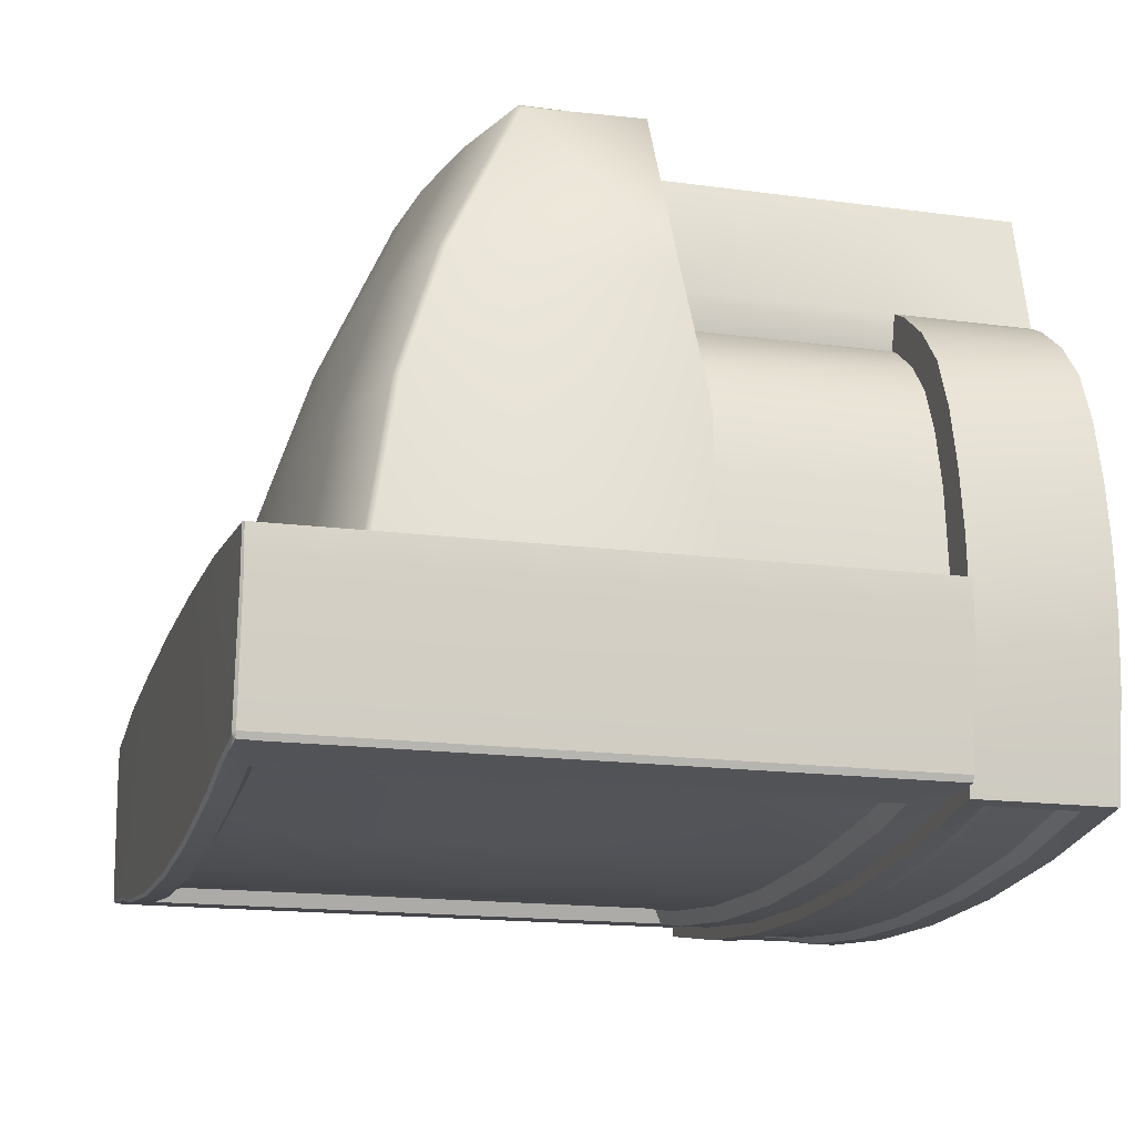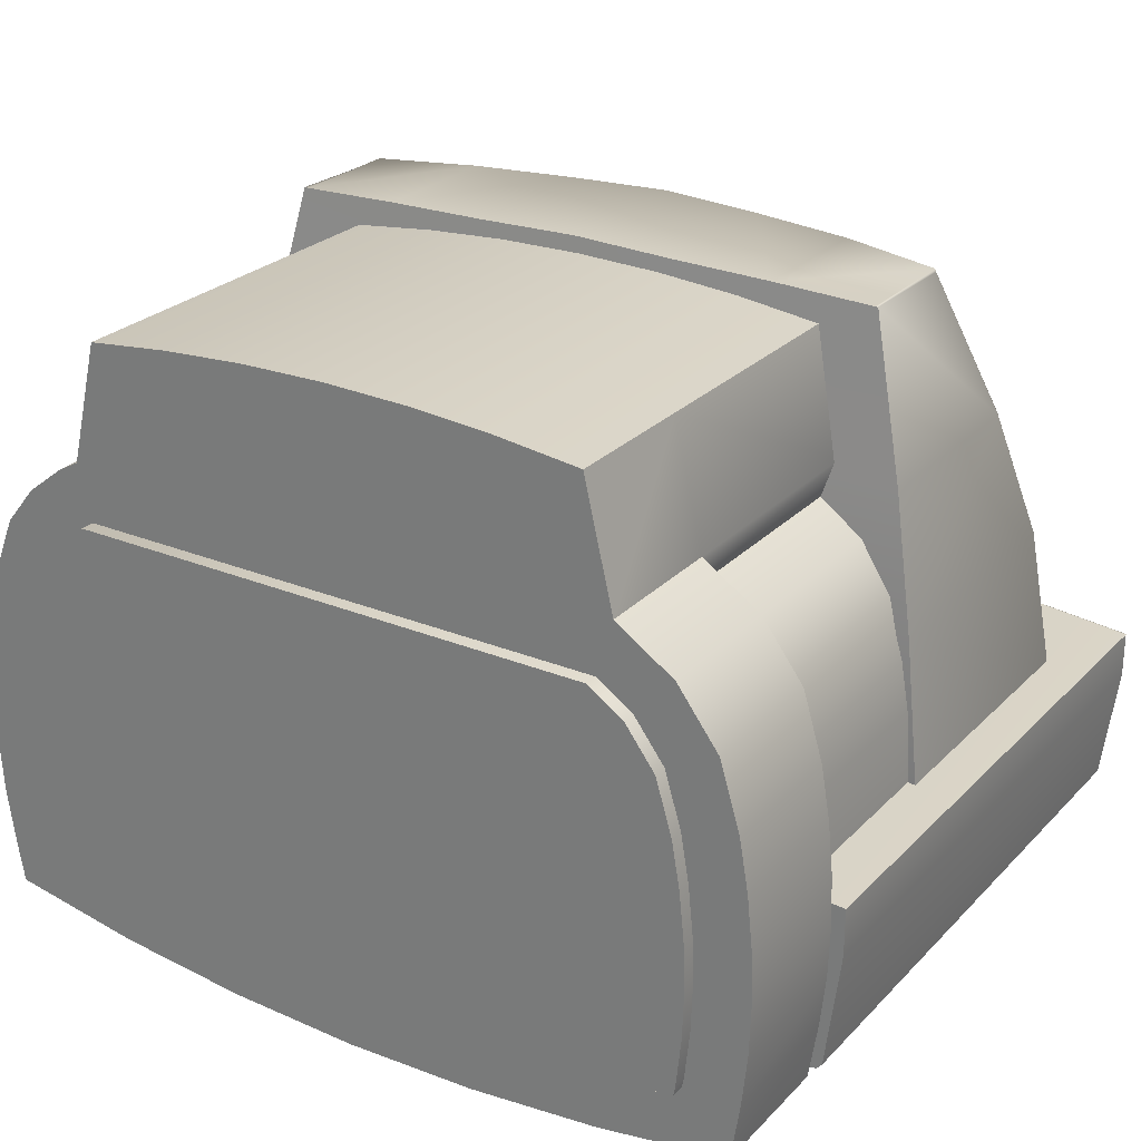
<metadata>
{"format":"obj","ext":"obj","renderer":"f3d","projection":"perspective","resolution":1024,"background":"white","views":[{"elev":-16.4,"azim":-105.6,"up":"+Z"},{"elev":25.7,"azim":33.0,"up":"+Z"}]}
</metadata>
<code>
v 22.39 0.7877 -16.51
v 22.89 0.7877 -13.25
v 23.18 0.7877 -10.37
v 23.28 0.7877 -7.468
v 23.18 0.7877 -4.57
v 22.88 0.7877 -1.685
v 22.38 0.7877 1.172
v 21.26 0.7877 4.875
v 18.94 0.7877 7.972
v 15.71 0.7877 10.09
v 14.11 0.7877 16.9
v 9.416 0.7877 17.45
v 4.698 0.7877 17.78
v -0.03077 0.7877 17.88
v -4.759 0.7877 17.78
v -9.478 0.7877 17.45
v -14.18 0.7877 16.9
v -15.84 0.7877 10.15
v -17.04 0.7877 9.509
v -19.19 0.7877 7.844
v -20.92 0.7877 5.741
v -22.1 0.7877 2.886
v -22.87 0.7877 -0.5175
v -23.33 0.7877 -3.977
v -23.48 0.7877 -7.464
v -23.32 0.7877 -10.95
v -22.84 0.7877 -14.41
v -22.49 0.7877 -16.52
v -15.06 0.7877 -17.77
v -7.572 0.7877 -18.52
v -0.04778 0.7877 -18.77
v 7.477 0.7877 -18.52
v 14.97 0.7877 -17.76
v 22.39 8.457 -16.51
v 14.97 8.457 -17.76
v 7.477 8.457 -18.52
v -0.04778 8.457 -18.77
v -7.572 8.457 -18.52
v -15.06 8.457 -17.77
v -22.49 8.457 -16.52
v -22.84 8.457 -14.41
v -23.32 8.457 -10.95
v -23.48 8.457 -7.464
v -23.33 8.457 -3.977
v -22.87 8.457 -0.5175
v -22.1 8.457 2.886
v -20.92 8.457 5.741
v -19.19 8.457 7.844
v -17.04 8.457 9.509
v -15.84 8.457 10.15
v -14.18 8.457 16.9
v -9.478 8.457 17.45
v -4.759 8.457 17.78
v -0.03077 8.457 17.88
v 4.698 8.457 17.78
v 9.416 8.457 17.45
v 14.11 8.457 16.9
v 15.71 8.457 10.09
v 18.94 8.457 7.972
v 21.26 8.457 4.875
v 22.38 8.457 1.172
v 22.88 8.457 -1.685
v 23.18 8.457 -4.57
v 23.28 8.457 -7.468
v 23.18 8.457 -10.37
v 22.89 8.457 -13.25
v 14.78 0.7877 6.995
v -15.07 0.7877 7.053
v -15.36 0.7877 6.901
v -17.02 0.7877 5.61
v -18.23 0.7877 4.135
v -19.13 0.7877 1.947
v -19.82 0.7877 -1.067
v -20.25 0.7877 -4.25
v -20.38 0.7877 -7.458
v -20.23 0.7877 -10.67
v -19.99 0.7877 -12.51
v -19.89 0.7877 -13.42
v -14.65 0.7877 -14.3
v -7.366 0.7877 -15.03
v -0.04841 0.7877 -15.28
v 7.269 0.7877 -15.03
v 14.55 0.7877 -14.3
v 19.71 0.7877 -13.42
v 19.82 0.7877 -12.83
v 20.09 0.7877 -10.16
v 20.18 0.7877 -7.47
v 20.09 0.7877 -4.785
v 19.81 0.7877 -2.112
v 19.36 0.7877 0.4558
v 18.46 0.7877 3.458
v 16.79 0.7877 5.68
v 14.78 0 6.995
v -15.07 0 7.053
v -15.36 0 6.901
v -17.02 0 5.61
v -18.23 0 4.135
v -19.13 0 1.947
v -19.82 0 -1.067
v -20.25 0 -4.25
v -20.38 0 -7.458
v -20.23 0 -10.67
v -19.99 0 -12.51
v -19.89 0 -13.42
v -14.65 0 -14.3
v -7.366 0 -15.03
v -0.04841 0 -15.28
v 7.269 0 -15.03
v 14.55 0 -14.3
v 19.71 0 -13.42
v 19.82 0 -12.83
v 20.09 0 -10.16
v 20.18 0 -7.47
v 20.09 0 -4.785
v 19.81 0 -2.112
v 19.36 0 0.4558
v 18.46 0 3.458
v 16.79 0 5.68
v -15.37 8.457 8.26
v 15.14 8.457 8.201
v 17.63 8.457 6.573
v 19.55 8.457 4.01
v 20.54 8.457 0.7349
v 21.01 8.457 -1.946
v 21.29 8.457 -6.325
v 21.39 8.457 -7.469
v 21.3 8.457 -10.24
v 21.01 8.457 -12.99
v 20.76 8.457 -14.47
v 14.71 8.457 -15.49
v 7.35 8.457 -16.24
v -0.04816 8.457 -16.49
v -7.446 8.457 -16.24
v -14.81 8.457 -15.5
v -20.9 8.457 -14.47
v -20.98 8.457 -14.09
v -21.44 8.457 -10.78
v -21.59 8.457 -7.461
v -21.45 8.457 -6.325
v -21.01 8.457 -0.8529
v -20.29 8.457 2.313
v -19.28 8.457 4.761
v -17.87 8.457 6.481
v -16.01 8.457 7.918
v 21.29 20.81 -6.325
v -21.45 20.81 -6.325
v -21.01 20.92 -0.8529
v -20.29 21.02 2.313
v -19.28 21.16 4.761
v -17.87 21.53 6.481
v -15.37 21.78 8.26
v -15.84 22.09 10.15
v -14.18 22.87 16.9
v -9.478 22.87 17.45
v -4.759 22.87 17.78
v -0.03077 22.87 17.88
v 4.698 22.87 17.78
v 9.416 22.87 17.45
v 14.11 22.87 16.9
v 15.71 22.09 10.09
v 15.14 21.78 8.201
v 17.63 21.53 6.573
v 19.55 21.16 4.01
v 20.54 21.02 0.7349
v 21.01 20.92 -1.946
v 14.97 7.108 -17.76
v 21.04 7.127 -16.51
v 21.04 2.119 -16.51
v 14.97 2.137 -17.76
v 7.477 2.137 -18.52
v -0.04778 2.137 -18.77
v -7.572 2.137 -18.52
v -15.06 2.137 -17.77
v -21.14 2.119 -16.52
v -21.14 7.127 -16.52
v -15.06 7.108 -17.77
v -7.572 7.108 -18.52
v -0.04778 7.108 -18.77
v 7.477 7.108 -18.52
v 14.64 6.314 -17.43
v 20.58 6.327 -16.18
v 20.58 2.918 -16.18
v 14.64 2.931 -17.43
v 7.311 2.931 -18.19
v -0.04778 2.931 -18.44
v -7.407 2.931 -18.19
v -14.73 2.931 -17.44
v -20.67 2.918 -16.19
v -20.67 6.327 -16.19
v -14.73 6.314 -17.44
v -7.407 6.314 -18.19
v -0.04778 6.314 -18.44
v 7.311 6.314 -18.19
v 23.14 8.484 -15.52
v 15.49 8.484 -16.94
v 7.756 8.484 -17.79
v -0.02069 8.484 -18.08
v -7.798 8.484 -17.79
v -15.53 8.484 -16.94
v -23.19 8.484 -15.53
v -23.99 8.484 -8.871
v -23.99 8.484 -6.223
v -16.01 8.484 -5.6
v -8.007 8.484 -5.226
v 3.817e-05 8.484 -5.102
v 8.007 8.484 -5.226
v 16.01 8.484 -5.6
v 23.99 8.484 -6.223
v 23.99 8.484 -8.871
v 23.03 42.9 -15.45
v 23.85 42.9 -8.854
v 23.85 42.9 -6.365
v 16.01 43.03 -5.743
v 8.007 43.03 -5.369
v 3.817e-05 43.03 -5.244
v -8.007 43.03 -5.369
v -16.01 43.03 -5.743
v -23.85 42.9 -6.365
v -23.85 42.9 -8.871
v -23.05 42.9 -15.51
v -15.51 42.9 -16.81
v -7.783 42.9 -17.66
v -0.01577 42.9 -17.94
v 7.751 42.9 -17.66
v 15.48 42.9 -16.8
v -23.19 10.23 -15.53
v -15.53 10.23 -16.94
v -7.798 10.23 -17.79
v -0.02069 10.23 -18.08
v 7.756 10.23 -17.79
v 15.49 10.23 -16.94
v 23.14 10.23 -15.52
v -23.19 41.56 -15.53
v -15.53 41.56 -16.94
v -7.798 41.56 -17.79
v -0.02069 41.56 -18.08
v 7.756 41.56 -17.79
v 15.49 41.56 -16.94
v 23.14 41.56 -15.52
v 19.32 41.56 -16.23
v 19.32 10.23 -16.23
v -19.36 41.56 -16.23
v -19.36 10.23 -16.23
v 15.57 10.73 -16.07
v 7.775 10.72 -16.94
v -0.03975 10.72 -17.23
v -7.874 10.73 -16.93
v -15.62 10.74 -16.06
v -18.91 10.74 -15.45
v -18.91 41.05 -15.45
v -15.62 41.05 -16.06
v -7.874 41.06 -16.93
v -0.03975 41.07 -17.23
v 7.775 41.07 -16.94
v 15.57 41.06 -16.07
v 18.86 41.05 -15.4
v 18.86 10.74 -15.4
v 15.49 25.9 -15.56
v 7.756 25.9 -17.06
v -15.53 25.9 -15.57
v -7.798 25.9 -17.06
v -0.02069 25.9 -17.54
v 18.86 25.9 -15.4
v -18.9 25.9 -15.41
v 18.86 33.73 -15.4
v 7.756 33.73 -17.06
v 15.49 33.73 -15.56
v -15.53 33.73 -15.57
v -7.798 33.73 -17.06
v -0.02069 33.73 -17.35
v -18.9 33.73 -15.41
v -18.9 18.06 -15.41
v -0.02069 18.06 -17.35
v -7.798 18.06 -17.06
v -15.53 18.06 -15.57
v 15.49 18.06 -15.56
v 7.756 18.06 -17.06
v 18.86 18.06 -15.4
v -23.19 42.73 -15.53
v -15.53 42.73 -16.94
v -7.798 42.73 -17.79
v -0.02069 42.73 -18.08
v 7.756 42.73 -17.79
v 15.49 42.73 -16.94
v 23.14 42.73 -15.52
v 19.3 42.9 -16.08
v 19.31 42.73 -16.2
v -19.34 42.9 -16.07
v -19.38 42.73 -16.18
v -19.35 8.484 -16.22
v 19.33 8.484 -16.22
v 22.78 42.9 -15.74
v 22.82 42.73 -15.86
v 22.83 41.56 -15.88
v 22.83 10.23 -15.88
v 22.83 8.484 -15.87
v -23.03 8.484 -15.88
v -23.04 42.73 -15.86
v -23.03 10.23 -15.88
v -23.03 41.56 -15.88
v -22.95 42.9 -15.73
v -23.99 42.77 -8.871
v -23.99 42.81 -6.365
v 23.99 42.82 -8.871
v 23.99 42.81 -6.365
v -16.01 42.91 -5.6
v -8.007 42.91 -5.226
v 3.817e-05 42.92 -5.102
v 8.007 42.94 -5.226
v 16.01 42.92 -5.6
v -21.36 35.85 2.108
v -21.62 35.53 2.108
v -21.62 20.45 2.108
v 20.84 20.45 2.108
v 20.84 35.53 2.108
v 20.64 35.84 2.108
v 13.72 37.25 2.108
v 6.702 38.09 2.108
v -0.358 38.37 2.108
v -7.418 38.09 2.108
v -14.43 37.25 2.108
v -22.23 37.25 -6.319
v -15.02 38.65 -6.319
v -7.712 39.49 -6.319
v -0.3577 39.78 -6.319
v 6.997 39.49 -6.319
v 14.3 38.65 -6.319
v 21.51 37.25 -6.319
v 21.72 36.93 -6.319
v 21.72 20.45 -6.319
v -22.5 20.45 -6.319
v -22.5 36.93 -6.319
v -19.84 33.38 9.47
v -20.09 33.06 9.47
v -20.09 21.42 9.47
v 19.31 21.42 9.47
v 19.31 33.06 9.47
v 19.13 33.38 9.47
v 12.7 34.78 9.47
v 6.193 35.63 9.47
v -0.3586 35.91 9.47
v -6.91 35.63 9.47
v -13.42 34.78 9.47
v -17.72 29.17 18.19
v -17.92 28.86 18.19
v -18 22.38 18.33
v 17.22 22.38 18.33
v 17.14 28.87 18.19
v 17.01 29.15 18.19
v 11.3 30.54 18.37
v 5.49 31.39 18.46
v -0.3518 31.67 18.63
v -6.203 31.39 18.46
v -12.01 30.55 18.37
v -0.3525 22.38 18.77
v 5.474 22.38 18.6
v -6.227 22.38 18.6
v -12.02 22.38 18.51
v 11.3 22.38 18.51
v -17.75 22.38 18.33
v 17.05 22.38 18.33
v -17.78 28.97 18.33
v -12.04 30.32 18.51
v -6.217 31.21 18.6
v -0.3592 31.52 18.77
v 5.497 31.24 18.6
v 11.32 30.41 18.51
v 17.06 29 18.33
g mesh
f 10 57 11
f 17 51 18
f 18 51 50
f 50 152 119
f 51 152 50
f 58 57 10
f 58 160 57
f 79 104 78
f 80 106 79
f 81 106 80
f 82 108 81
f 83 108 82
f 84 110 83
f 104 79 105
f 105 79 106
f 106 81 107
f 107 81 108
f 108 83 109
f 109 83 110
f 120 160 58
f 151 119 152
f 152 51 153
f 159 57 160
f 160 120 161
f 168 182 167
f 175 188 174
f 181 167 182
f 188 175 189
f 194 296 232
f 201 226 200
f 202 302 201
f 210 286 211
f 211 213 212
f 211 286 213
f 213 225 214
f 214 223 215
f 215 223 216
f 216 221 217
f 217 219 218
f 219 217 288
f 219 288 220
f 221 216 222
f 222 216 223
f 223 214 224
f 224 214 225
f 225 213 286
f 226 302 233
f 232 294 239
f 232 296 295
f 233 302 279
f 240 265 256
f 241 263 240
f 242 264 243
f 243 272 249
f 263 241 278
f 264 242 271
f 265 240 263
f 271 242 250
f 272 243 264
f 278 241 257
f 285 294 293
f 286 210 292
f 288 217 221
f 294 285 239
f 295 294 232
f 301 220 288
f 302 226 201
f 303 302 202
f 1 83 33
f 2 84 1
f 3 86 2
f 4 86 3
f 5 88 4
f 6 88 5
f 7 90 6
f 8 90 7
f 9 92 8
f 10 14 18
f 10 92 9
f 11 12 10
f 13 10 12
f 14 10 13
f 15 18 14
f 16 18 15
f 17 18 16
f 18 68 10
f 19 68 18
f 20 70 19
f 21 70 20
f 22 72 21
f 23 72 22
f 24 74 23
f 25 74 24
f 26 76 25
f 27 77 26
f 28 77 27
f 29 79 28
f 30 79 29
f 31 81 30
f 32 81 31
f 33 83 32
f 67 10 68
f 67 92 10
f 68 19 69
f 69 19 70
f 70 21 71
f 71 21 72
f 72 23 73
f 73 23 74
f 74 25 75
f 75 25 76
f 76 26 77
f 77 28 78
f 78 28 79
f 79 30 80
f 80 30 81
f 81 32 82
f 82 32 83
f 83 1 84
f 84 2 85
f 85 2 86
f 86 4 87
f 87 4 88
f 88 6 89
f 89 6 90
f 90 8 91
f 91 8 92
f 94 107 93
f 95 96 94
f 96 98 94
f 97 98 96
f 99 94 98
f 99 106 94
f 100 106 99
f 101 105 100
f 102 105 101
f 103 105 102
f 104 105 103
f 106 100 105
f 107 94 106
f 108 93 107
f 108 116 93
f 109 114 108
f 110 111 109
f 112 109 111
f 113 109 112
f 114 109 113
f 115 108 114
f 116 108 115
f 117 93 116
f 118 93 117
f 119 151 144
f 121 162 120
f 122 162 121
f 123 164 122
f 124 164 123
f 125 145 124
f 140 147 139
f 141 147 140
f 142 149 141
f 143 149 142
f 144 150 143
f 146 139 147
f 147 141 148
f 148 141 149
f 149 143 150
f 150 144 151
f 161 120 162
f 162 122 163
f 163 122 164
f 164 124 165
f 165 124 145
f 166 180 179
f 167 180 166
f 169 182 168
f 170 184 169
f 171 184 170
f 172 186 171
f 173 186 172
f 174 188 173
f 176 190 175
f 177 190 176
f 178 192 177
f 179 192 178
f 180 167 181
f 182 169 183
f 183 169 184
f 184 171 185
f 185 171 186
f 186 173 187
f 187 173 188
f 189 175 190
f 190 177 191
f 191 177 192
f 192 179 193
f 193 179 180
f 194 232 209
f 200 299 297
f 208 304 305
f 209 232 304
f 209 304 208
f 212 310 305
f 213 214 310
f 214 308 309
f 215 216 308
f 216 306 307
f 217 218 306
f 226 299 200
f 227 247 228
f 228 247 229
f 229 245 230
f 230 245 231
f 231 257 241
f 233 298 300
f 233 299 226
f 234 250 242
f 235 252 234
f 236 252 235
f 237 254 236
f 238 254 237
f 239 304 232
f 240 256 238
f 243 249 227
f 244 231 245
f 244 257 231
f 245 229 246
f 246 229 247
f 247 227 248
f 248 227 249
f 250 234 251
f 251 234 252
f 252 236 253
f 253 236 254
f 254 238 255
f 255 238 256
f 279 298 233
f 285 304 239
f 300 299 233
f 303 306 218
f 306 216 217
f 307 308 216
f 308 214 215
f 309 310 214
f 310 212 213
f 311 322 312
f 311 333 321
f 312 322 332
f 312 331 313
f 312 333 311
f 313 335 312
f 314 329 315
f 315 329 316
f 315 337 314
f 316 327 317
f 316 329 328
f 316 337 315
f 316 339 338
f 317 326 318
f 317 339 316
f 317 340 339
f 318 340 317
f 319 324 320
f 319 326 325
f 319 340 318
f 319 342 341
f 320 342 319
f 321 322 311
f 321 324 323
f 321 342 320
f 323 322 321
f 324 321 320
f 325 324 319
f 326 319 318
f 327 326 317
f 328 327 316
f 330 329 314
f 332 331 312
f 333 312 334
f 333 354 343
f 334 312 335
f 334 345 333
f 335 345 334
f 336 314 337
f 337 316 338
f 337 347 336
f 338 349 337
f 338 350 349
f 339 350 338
f 340 319 341
f 340 350 339
f 340 352 351
f 341 352 340
f 342 321 343
f 342 352 341
f 342 354 353
f 343 321 333
f 343 354 342
f 344 333 345
f 344 354 333
f 344 362 354
f 345 335 346
f 345 362 344
f 346 360 345
f 347 337 348
f 347 368 361
f 348 337 349
f 348 368 347
f 349 367 368
f 349 368 348
f 350 340 351
f 350 366 367
f 350 367 349
f 351 366 350
f 352 342 353
f 352 364 365
f 352 366 351
f 353 364 352
f 354 362 363
f 354 364 353
f 355 364 357
f 355 366 365
f 356 366 355
f 357 364 358
f 358 363 360
f 358 364 363
f 359 366 356
f 359 368 367
f 360 363 362
f 361 368 359
f 362 345 360
f 363 364 354
f 365 364 355
f 365 366 352
f 367 366 359
f 1 66 2
f 2 65 3
f 4 63 5
f 4 65 64
f 6 61 7
f 6 63 62
f 8 59 9
f 8 61 60
f 10 59 58
f 18 49 19
f 19 48 20
f 20 47 21
f 21 46 22
f 22 45 23
f 23 44 24
f 24 43 25
f 25 42 26
f 26 41 27
f 27 41 28
f 28 41 40
f 34 66 1
f 42 41 26
f 43 42 25
f 44 43 24
f 45 44 23
f 46 45 22
f 47 46 21
f 48 47 20
f 49 48 19
f 50 49 18
f 59 10 9
f 60 59 8
f 61 8 7
f 62 61 6
f 63 6 5
f 64 63 4
f 65 4 3
f 66 65 2
f 67 93 92
f 68 93 67
f 69 95 68
f 70 95 69
f 71 97 70
f 72 97 71
f 73 99 72
f 74 99 73
f 75 101 74
f 76 101 75
f 77 103 76
f 78 104 77
f 85 111 84
f 86 111 85
f 87 113 86
f 88 113 87
f 89 115 88
f 90 115 89
f 91 117 90
f 92 117 91
f 93 68 94
f 94 68 95
f 95 70 96
f 96 70 97
f 97 72 98
f 98 72 99
f 99 74 100
f 100 74 101
f 101 76 102
f 102 76 103
f 103 77 104
f 110 84 111
f 111 86 112
f 112 86 113
f 113 88 114
f 114 88 115
f 115 90 116
f 116 90 117
f 117 92 118
f 118 92 93
f 180 184 193
f 181 182 180
f 183 180 182
f 184 180 183
f 185 192 184
f 186 192 185
f 187 190 186
f 188 190 187
f 189 190 188
f 191 186 190
f 192 186 191
f 193 184 192
f 195 206 196
f 196 205 197
f 197 205 198
f 198 204 199
f 199 203 290
f 200 290 201
f 201 203 202
f 201 290 203
f 203 199 204
f 204 198 205
f 205 196 206
f 206 195 207
f 207 209 208
f 207 291 209
f 209 291 194
f 210 211 285
f 211 212 304
f 218 302 303
f 219 220 302
f 220 298 279
f 221 281 280
f 221 289 288
f 222 223 281
f 223 283 282
f 224 225 283
f 225 287 284
f 244 276 257
f 245 273 277
f 245 276 244
f 246 273 245
f 247 273 246
f 247 275 274
f 248 275 247
f 249 275 248
f 250 268 271
f 251 268 250
f 252 268 251
f 252 270 269
f 253 270 252
f 254 267 266
f 254 270 253
f 255 267 254
f 256 267 255
f 257 276 278
f 258 259 267
f 258 276 259
f 259 270 266
f 259 276 277
f 260 261 275
f 260 268 261
f 261 268 269
f 261 270 262
f 261 273 274
f 262 259 273
f 262 270 259
f 263 267 265
f 263 276 258
f 264 268 260
f 264 275 272
f 265 267 256
f 266 267 259
f 266 270 254
f 267 263 258
f 269 268 252
f 269 270 261
f 271 268 264
f 272 275 249
f 273 261 262
f 274 273 247
f 274 275 261
f 275 264 260
f 277 273 259
f 277 276 245
f 278 276 263
f 279 302 220
f 280 289 221
f 281 221 222
f 282 281 223
f 283 223 224
f 284 283 225
f 285 292 210
f 286 287 225
f 287 292 293
f 288 289 301
f 291 207 195
f 292 287 286
f 293 292 285
f 296 194 291
f 297 290 200
f 298 301 289
f 301 298 220
f 302 218 219
f 304 285 211
f 305 304 212
f 313 331 314
f 314 331 330
f 314 335 313
f 335 314 336
f 335 360 346
f 336 355 335
f 355 336 356
f 356 336 359
f 357 335 355
f 358 335 357
f 359 336 361
f 360 335 358
f 361 336 347
f 12 55 13
f 12 57 56
f 13 55 14
f 14 53 15
f 14 55 54
f 15 53 16
f 16 51 17
f 16 53 52
f 34 128 66
f 35 130 34
f 36 131 35
f 37 131 36
f 38 133 37
f 39 133 38
f 40 135 39
f 41 135 40
f 42 137 41
f 43 137 42
f 44 139 43
f 45 139 44
f 46 141 45
f 47 141 46
f 48 143 47
f 49 143 48
f 50 119 49
f 52 51 16
f 52 154 51
f 53 154 52
f 54 53 14
f 54 156 53
f 55 156 54
f 56 55 12
f 56 158 55
f 57 12 11
f 57 158 56
f 59 120 58
f 60 122 59
f 61 122 60
f 62 124 61
f 63 124 62
f 64 126 63
f 65 126 64
f 66 128 65
f 120 59 121
f 121 59 122
f 122 61 123
f 123 61 124
f 124 63 125
f 125 63 126
f 126 65 127
f 127 65 128
f 128 34 129
f 129 34 130
f 130 35 131
f 131 37 132
f 132 37 133
f 133 39 134
f 134 39 135
f 135 41 136
f 136 41 137
f 137 43 138
f 138 43 139
f 139 45 140
f 140 45 141
f 141 47 142
f 142 47 143
f 143 49 144
f 144 49 119
f 153 51 154
f 154 53 155
f 155 53 156
f 156 55 157
f 157 55 158
f 158 57 159
f 195 241 291
f 196 229 230
f 196 231 195
f 197 229 196
f 198 227 228
f 198 229 197
f 199 227 198
f 202 306 303
f 203 306 202
f 204 306 203
f 204 308 307
f 205 308 204
f 206 308 205
f 206 310 309
f 207 310 206
f 208 310 207
f 227 290 243
f 228 229 198
f 230 231 196
f 231 241 195
f 234 281 235
f 234 289 280
f 235 281 236
f 236 281 282
f 236 283 237
f 237 283 238
f 238 283 284
f 238 287 240
f 240 294 241
f 241 294 295
f 242 289 234
f 242 299 300
f 243 290 299
f 280 281 234
f 282 283 236
f 284 287 238
f 287 294 240
f 289 242 298
f 290 227 199
f 291 241 296
f 293 294 287
f 295 296 241
f 297 299 290
f 299 242 243
f 300 298 242
f 305 310 208
f 307 306 204
f 309 308 206
f 1 167 34
f 28 173 29
f 29 173 30
f 30 171 31
f 31 171 32
f 32 169 33
f 33 169 1
f 34 167 35
f 35 179 36
f 36 179 37
f 37 177 38
f 38 177 39
f 39 175 40
f 40 175 28
f 166 35 167
f 166 179 35
f 167 1 168
f 168 1 169
f 169 32 170
f 170 32 171
f 171 30 172
f 172 30 173
f 173 28 174
f 174 28 175
f 175 39 176
f 176 39 177
f 177 37 178
f 178 37 179

</code>
